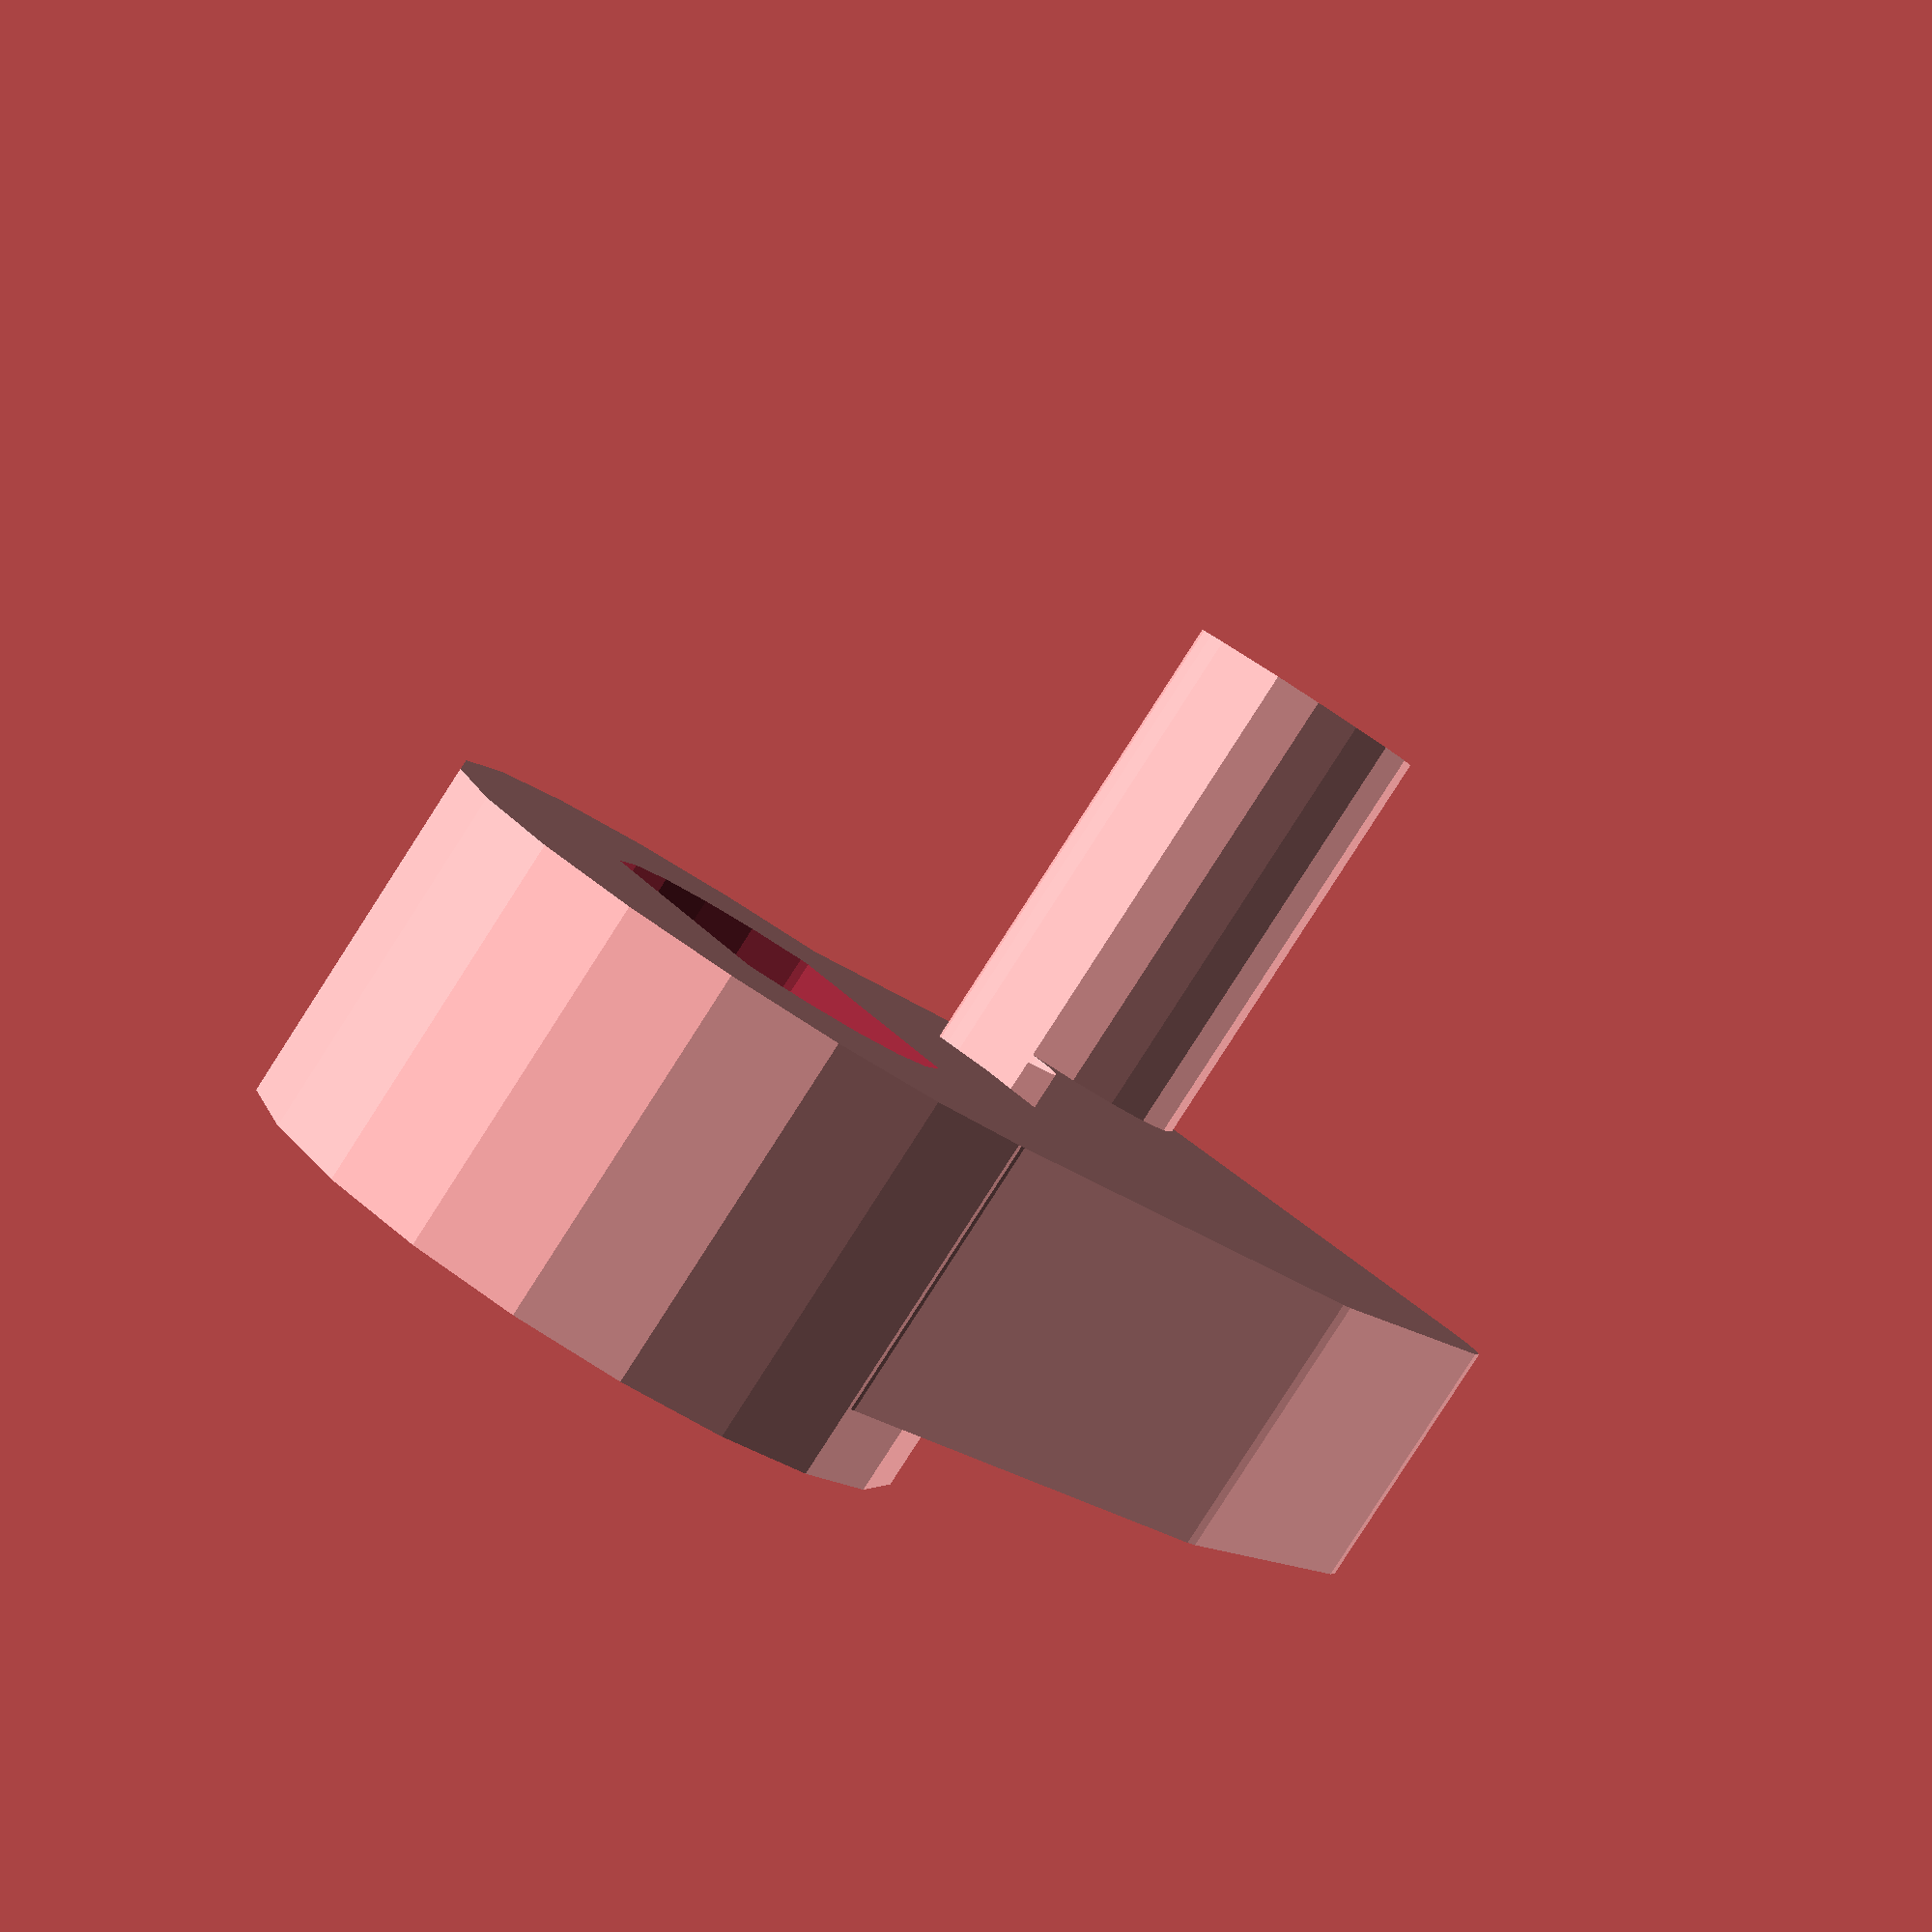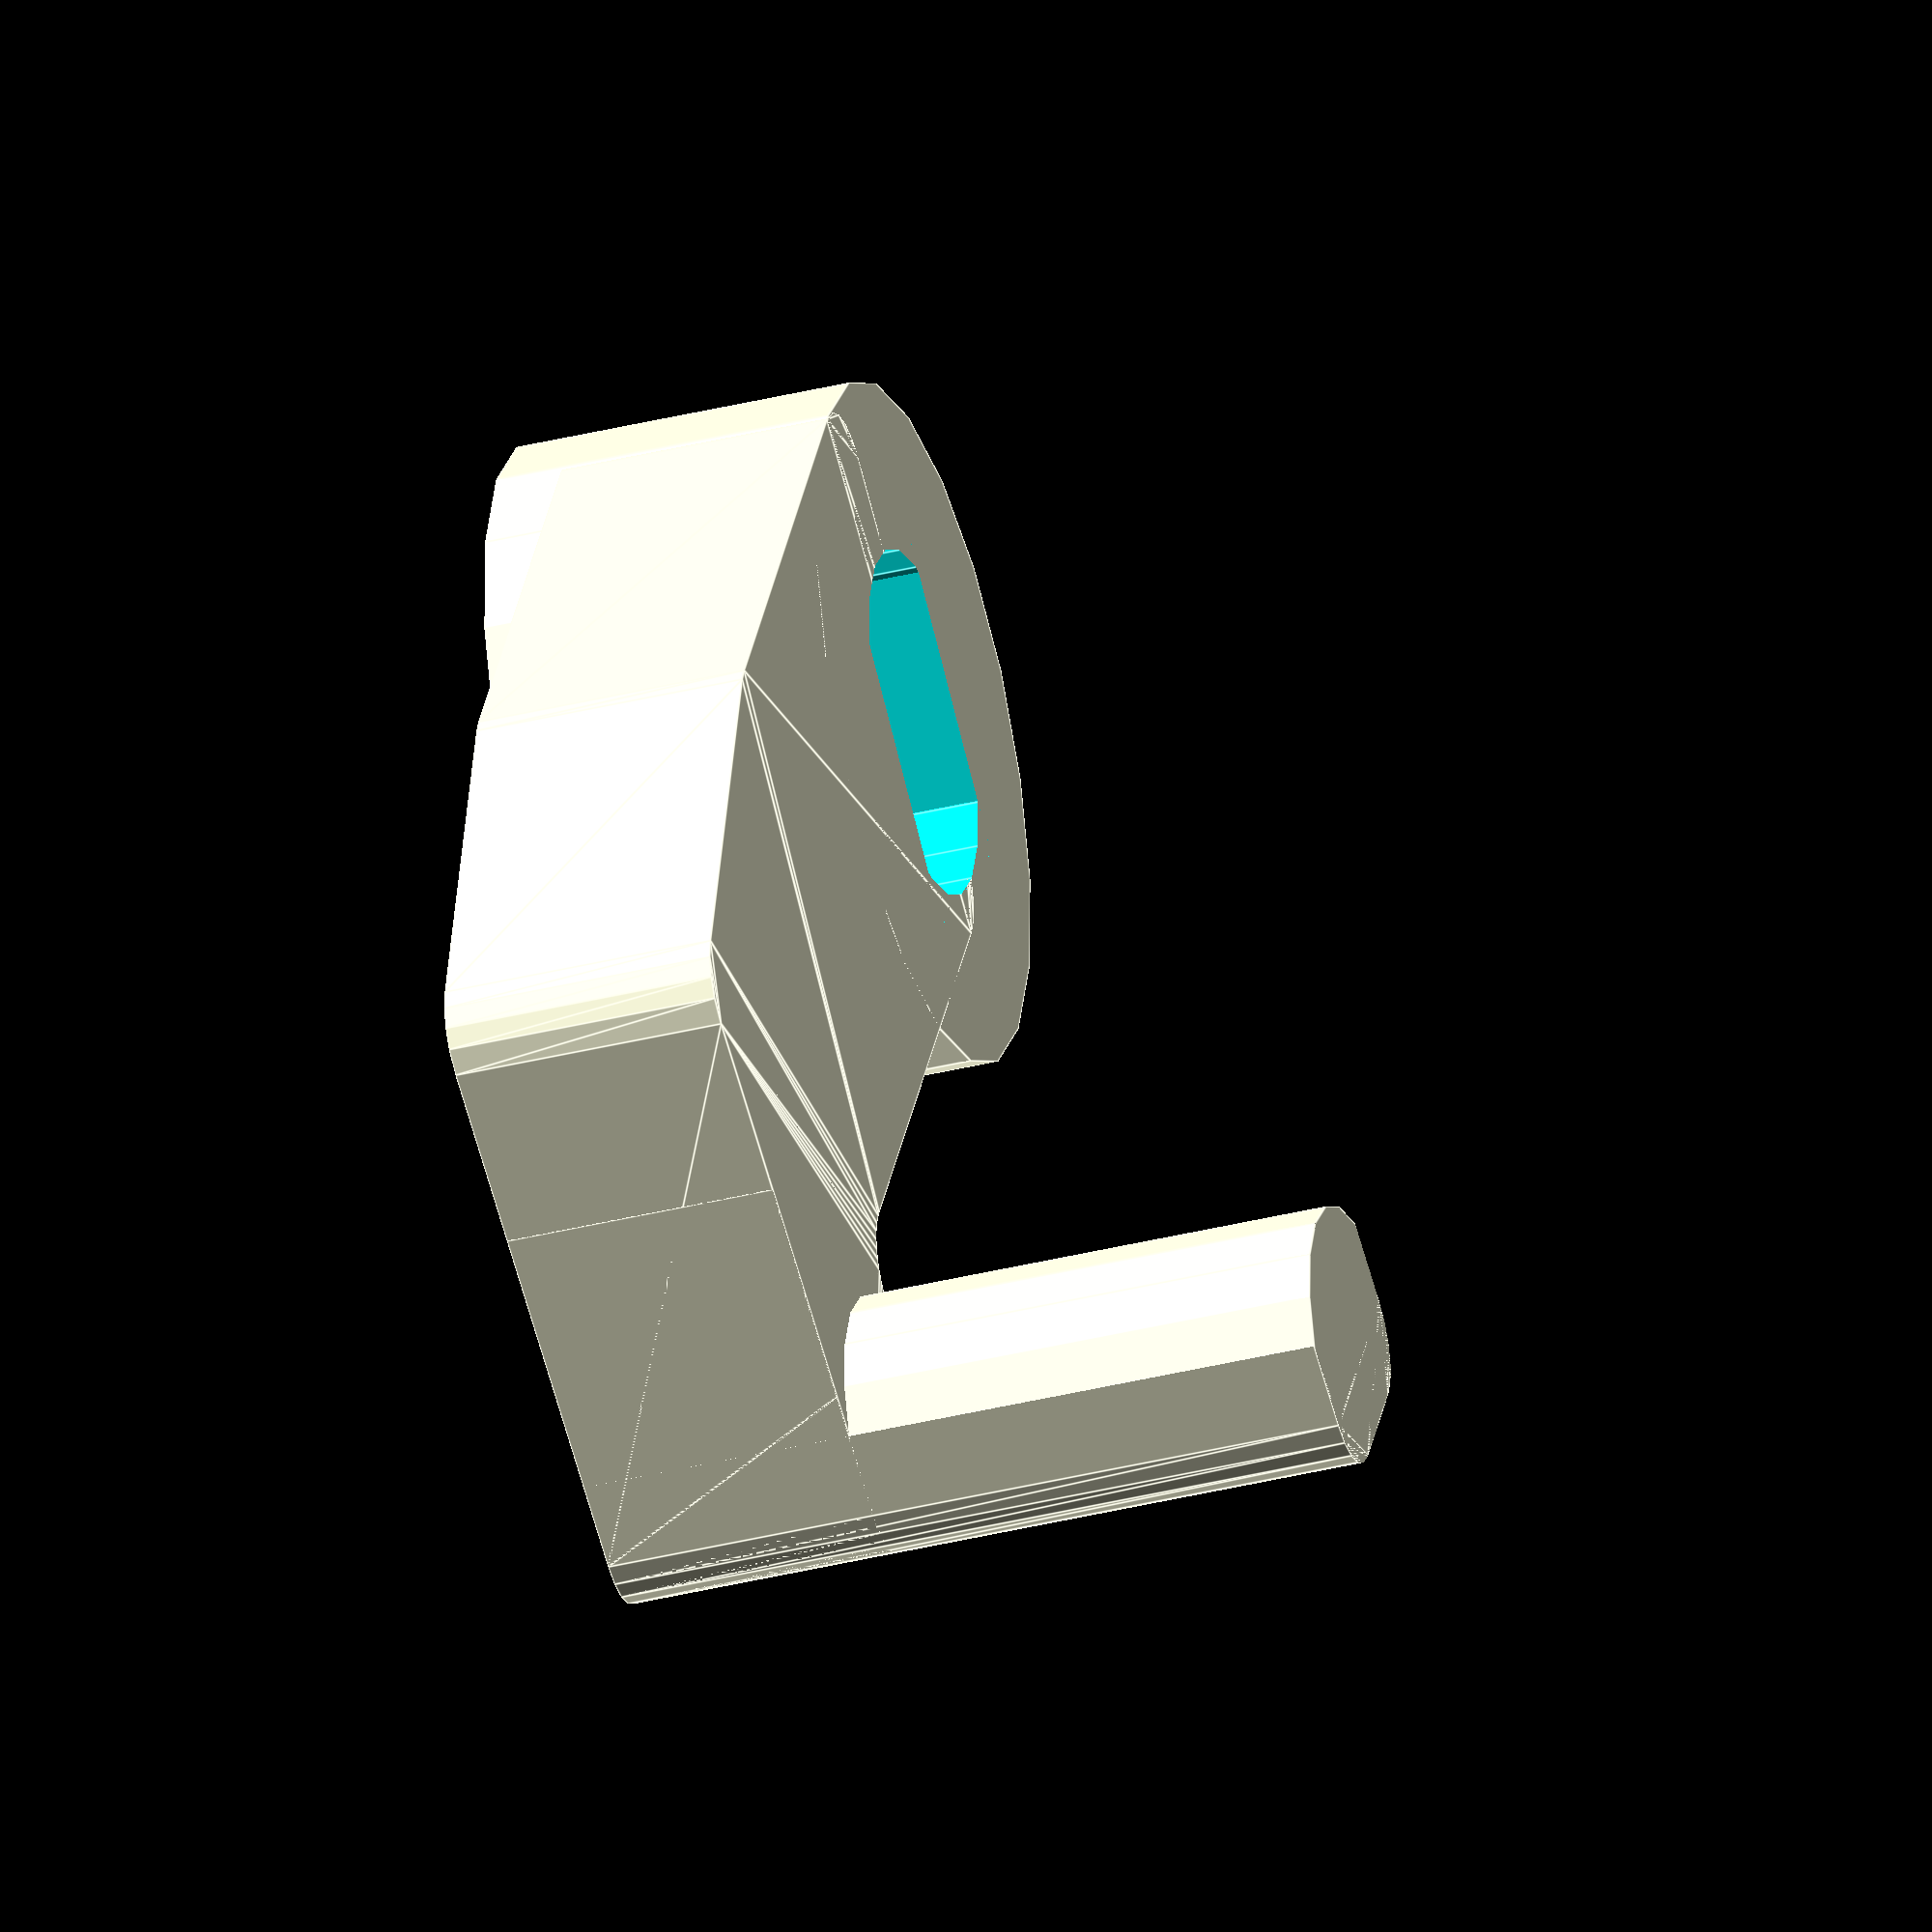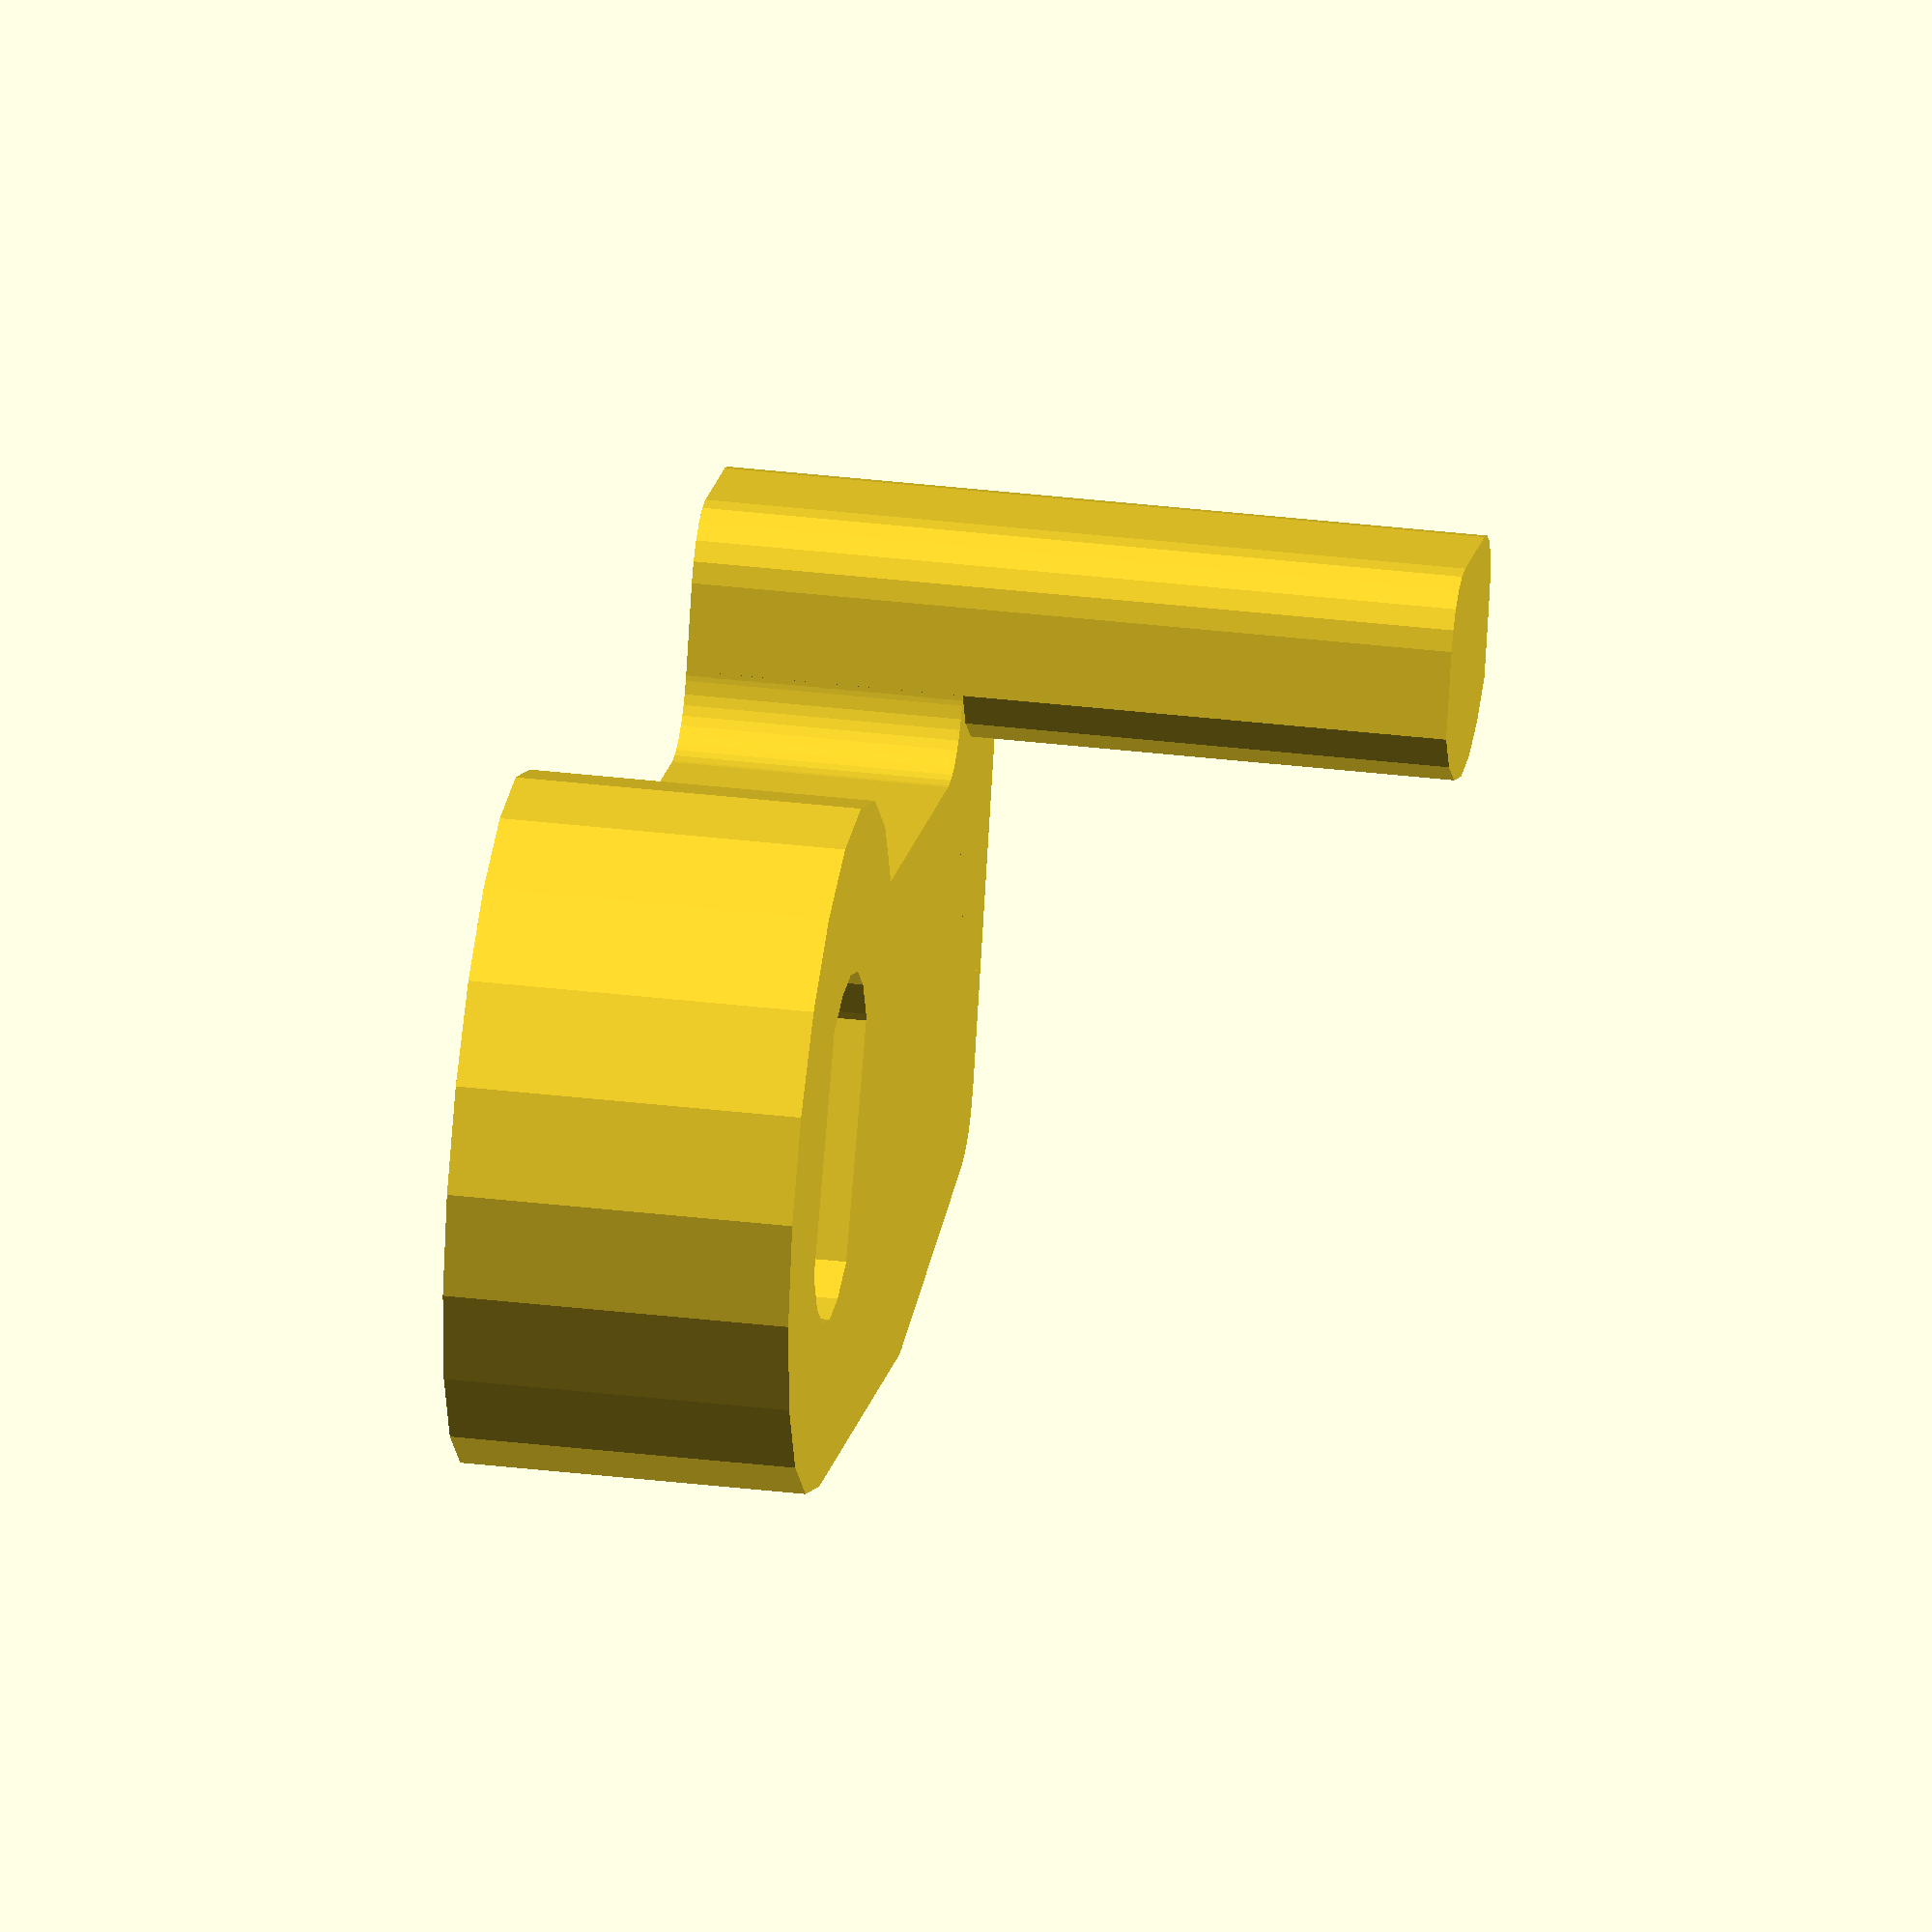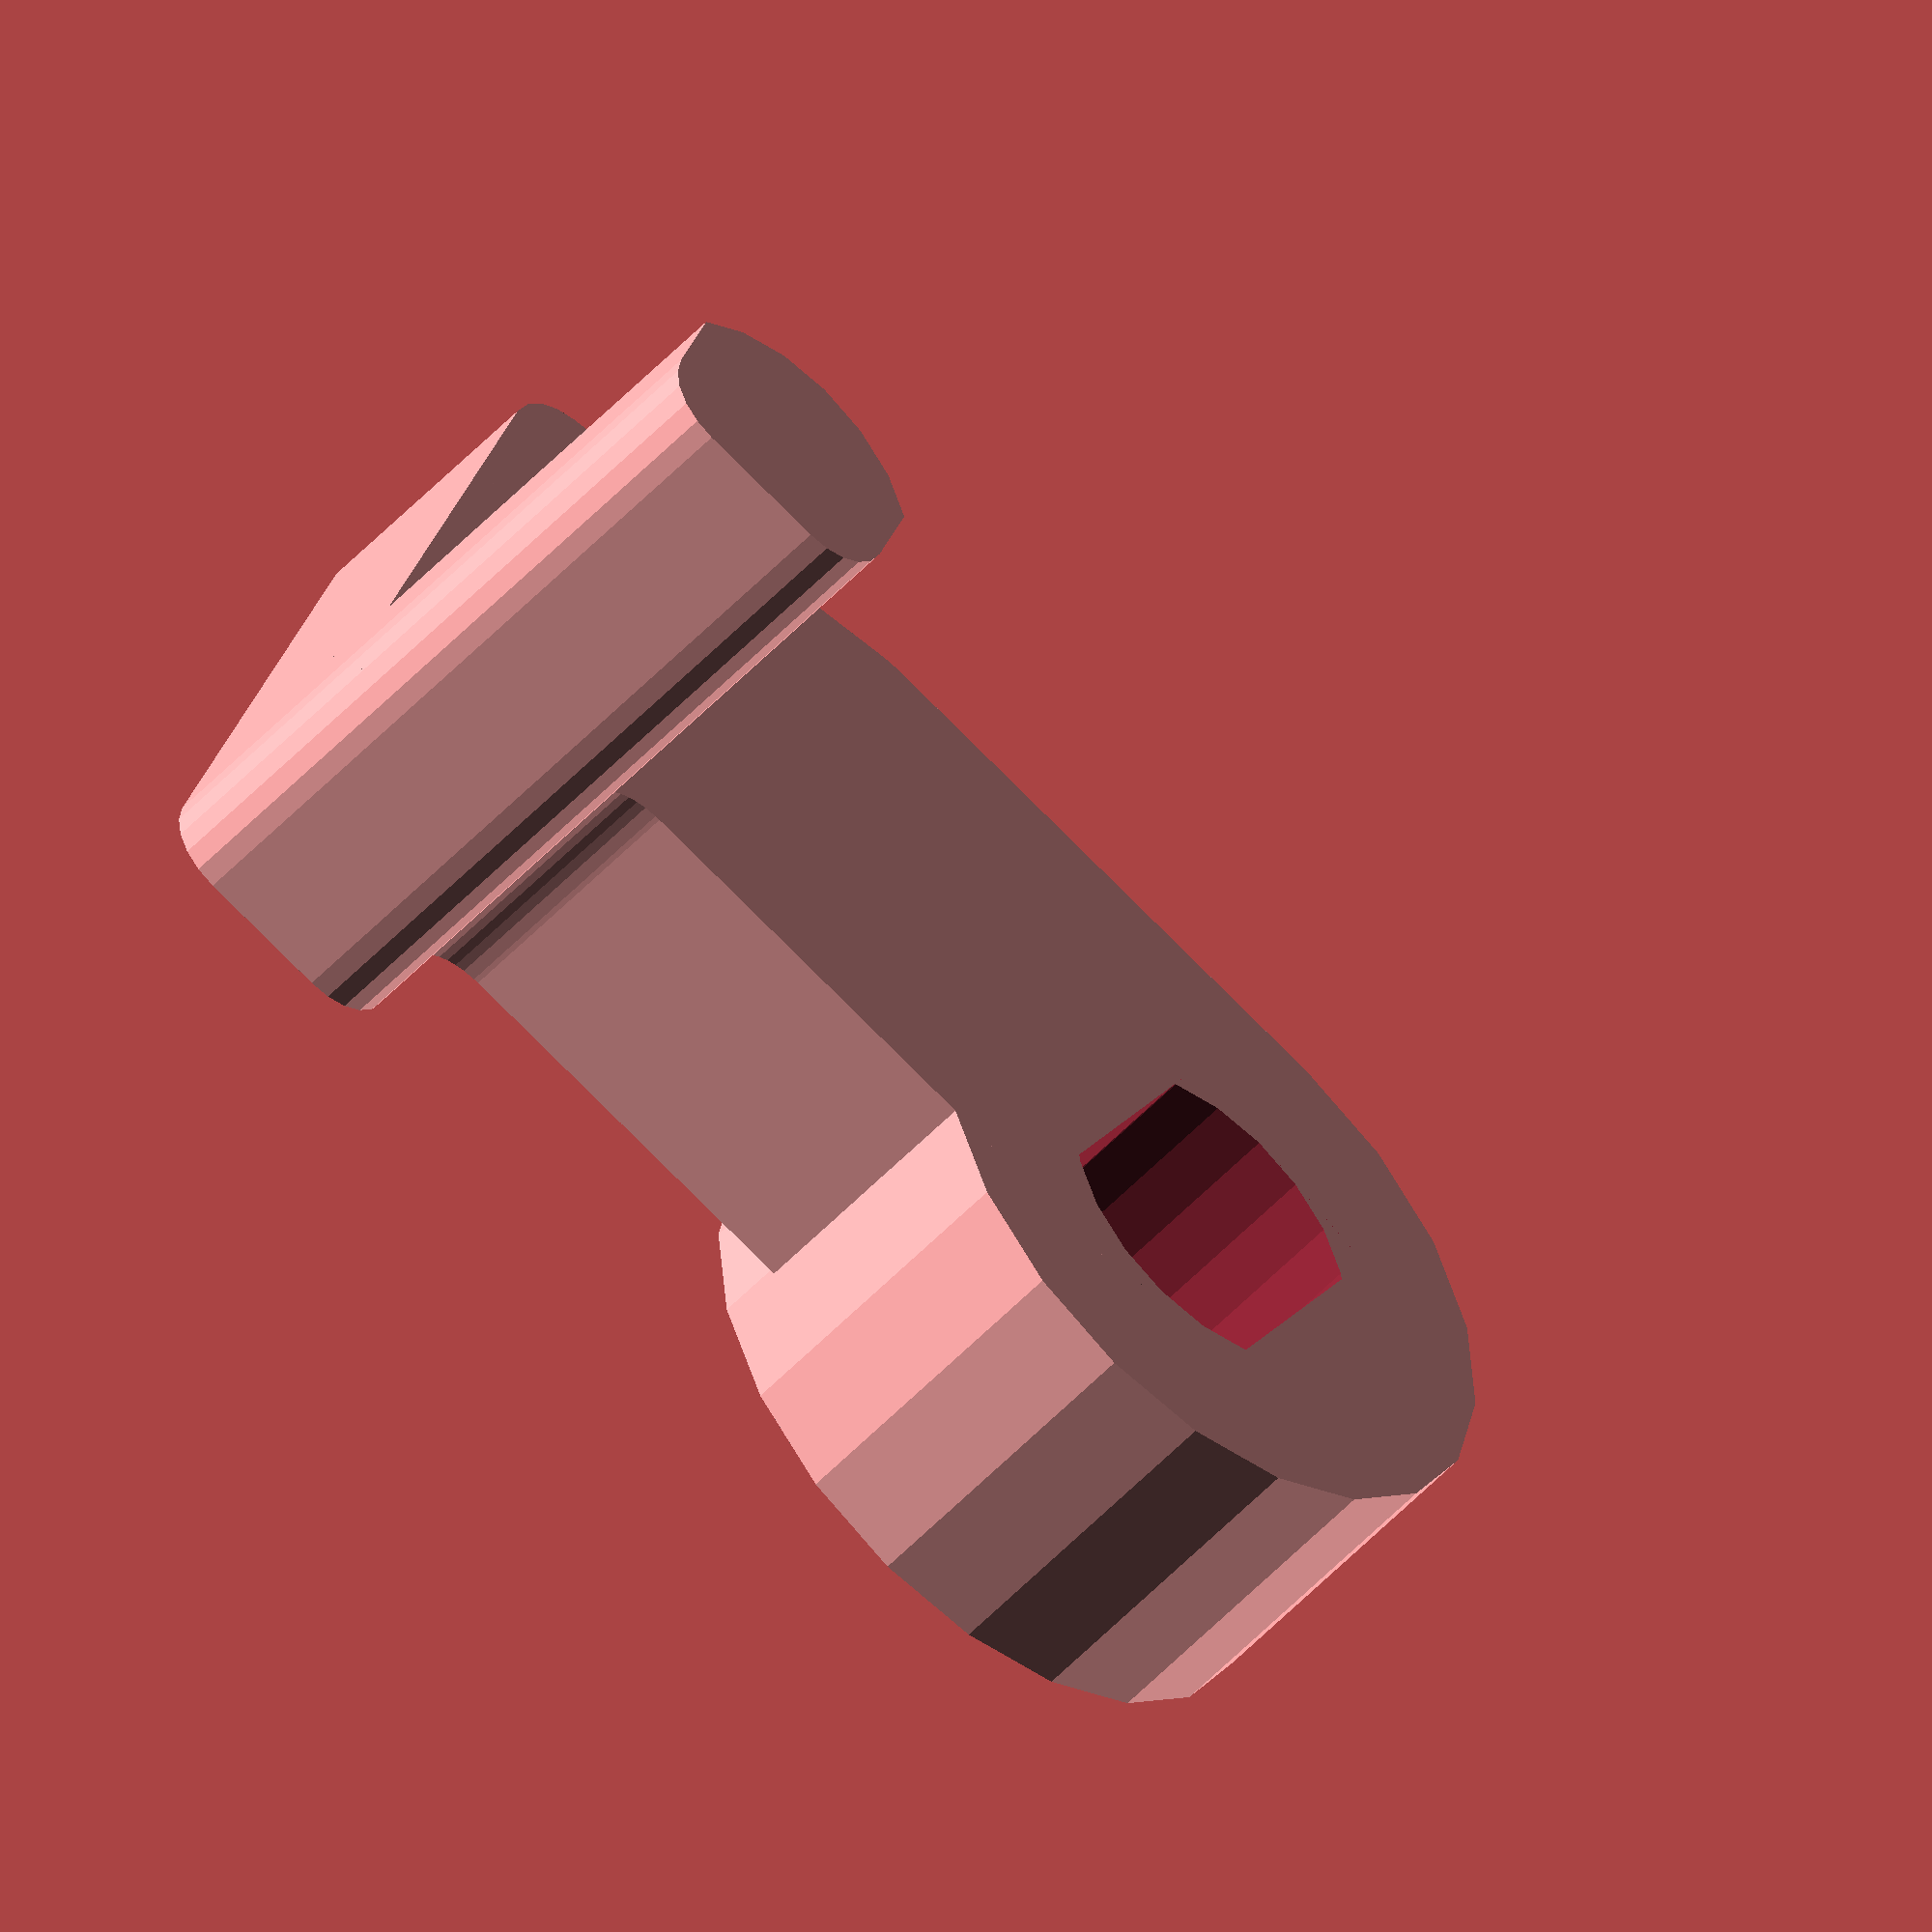
<openscad>
// ALPS Plotter coil lever for MCP-40 & others
// François Revol, 2022-12-27

radius = 0.5;

top_radius = 2.5;

// The rotation of the inner key
angle = -10;

$fn = 20;

// measurements (cf. the SVG files)

E0 = 0.5;
E1 = 2;
E2 = 5.5;
D1 = 2.54;
D2 = 1.84;
A = 10;
B = 4;
C = 5;
D = 5.7;
E = 2;
F = 4.7;
G = 3.7;
H = 1.7;

// the complex shape of the base
poly = [
    [C/2-B, 0],
    [C/2-B, -C/2+A-E],
    [C/2-D, -C/2+A-E],
    [C/2-D, -C/2+A],
    [C/2 - 0.8, -C/2+A],
    [C/2, -C/2+A-3.3],
    [C/2, 0-radius]
];

translate([0,0,E0]) {
    difference() {
        union() {
            translate([0,0,-E0])
                cylinder(h = E0+E1, d = C);
            linear_extrude(height = E1)
                // funky trick:
                // https://en.wikibooks.org/wiki/OpenSCAD_User_Manual/Tips_and_Tricks#Rounding_polygons
                offset(radius) offset(-radius) offset(-radius) offset(radius)
                    polygon(poly);
            intersection() {
                linear_extrude(height = E2)
                    offset(radius) offset(-radius) offset(-radius) offset(radius)
                        polygon([for (i = [1:4]) poly[i]]);
                translate([C/2-D+/*E/2*/0.4, -C/2+A-E/2, 0]) cylinder(h = E2, d = top_radius);
            }
        }
        translate([0,0,-E0-0.5]) intersection() {
            cylinder(h = E0+E1+1, d = D1);
            rotate([0,0,angle]) translate([0,0,E1]) cube([D1,D2,E0+E1*2], center = true);
        }
    }
}
</openscad>
<views>
elev=85.5 azim=41.4 roll=327.2 proj=p view=solid
elev=36.6 azim=208.1 roll=288.0 proj=o view=edges
elev=323.1 azim=113.5 roll=278.6 proj=o view=solid
elev=50.1 azim=291.2 roll=319.5 proj=o view=wireframe
</views>
